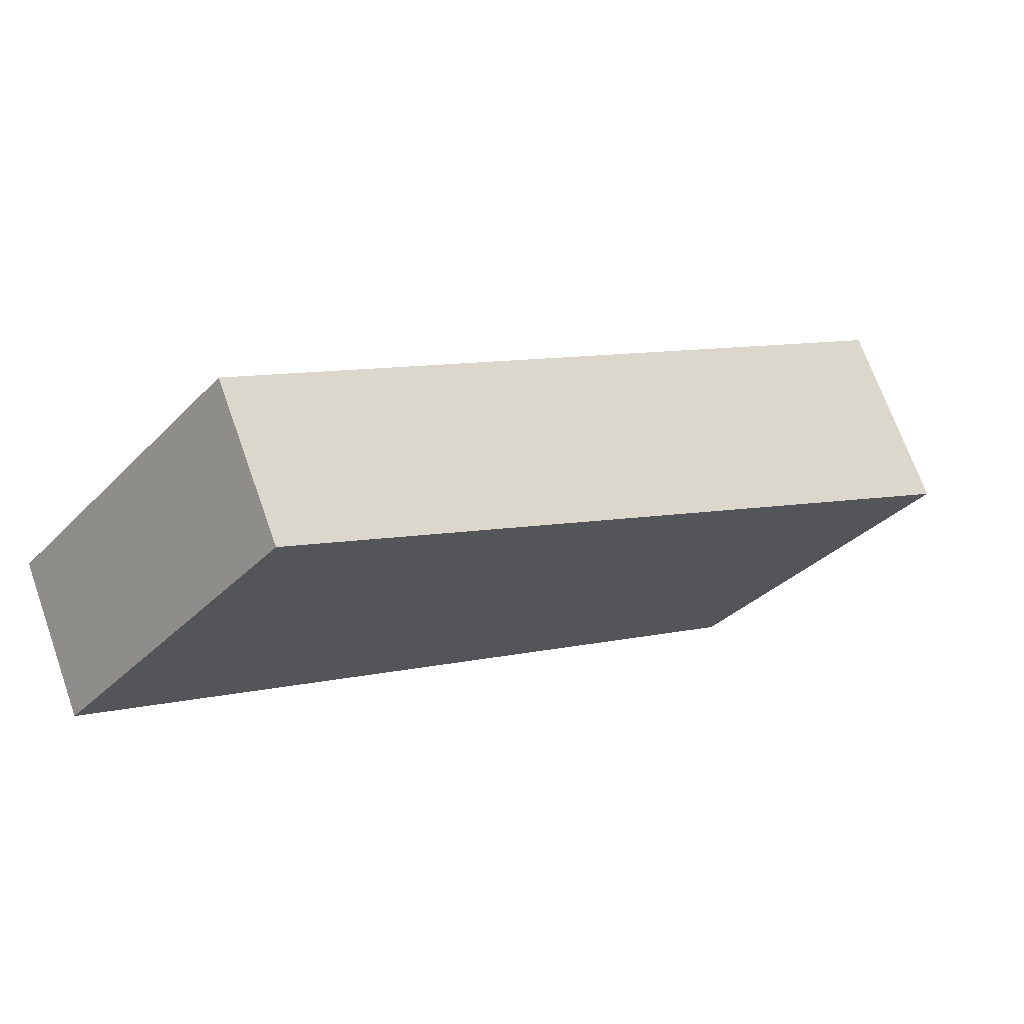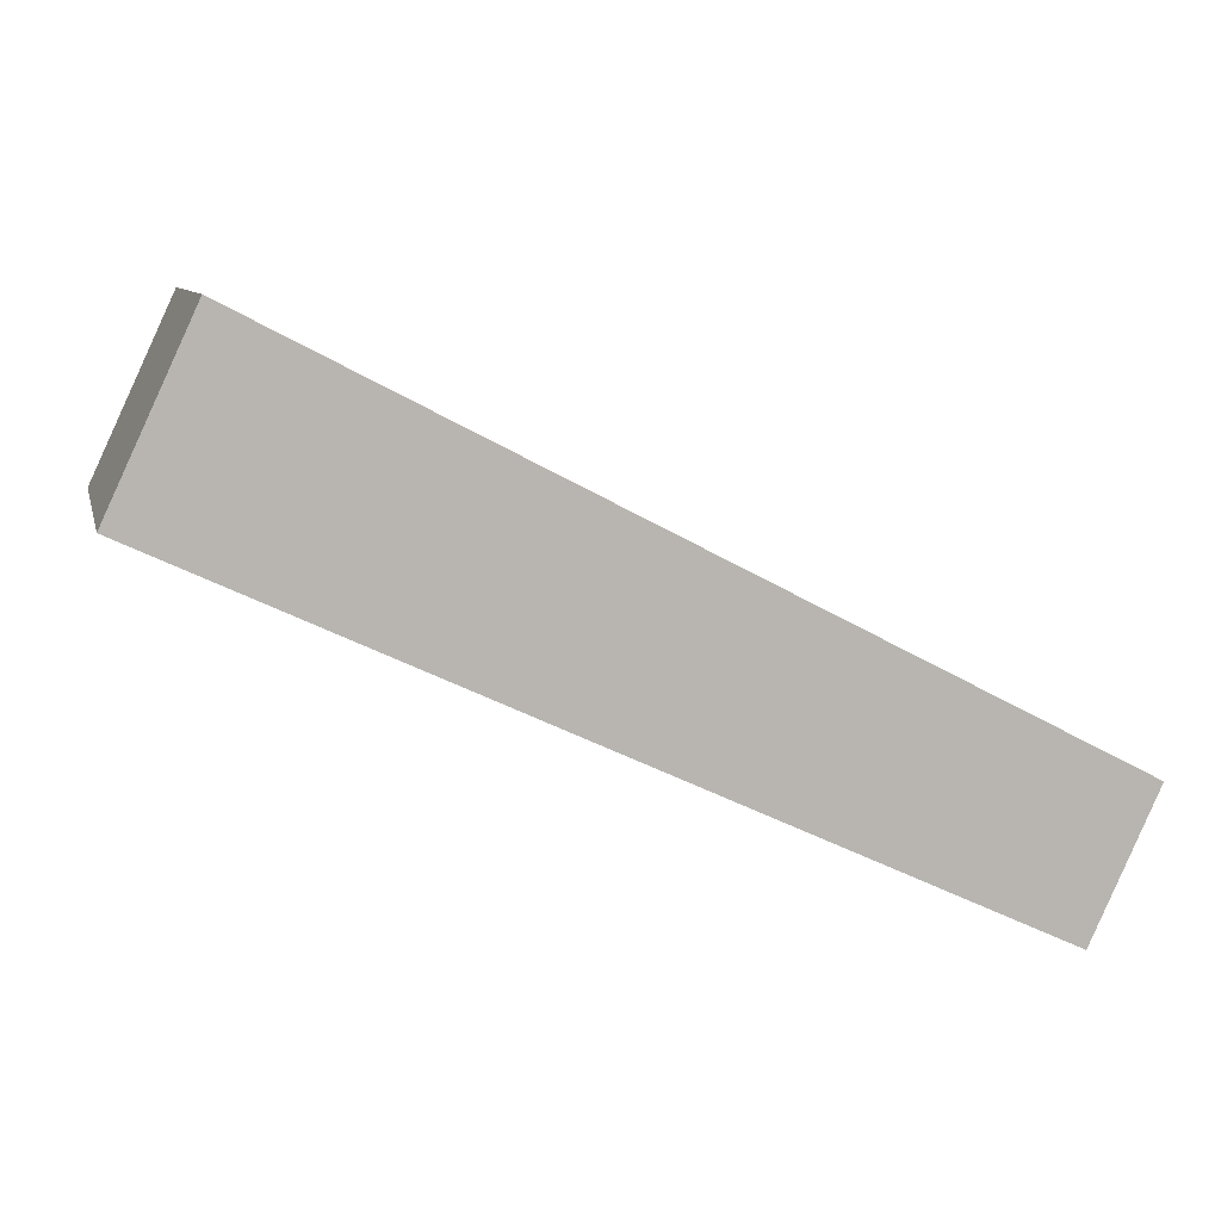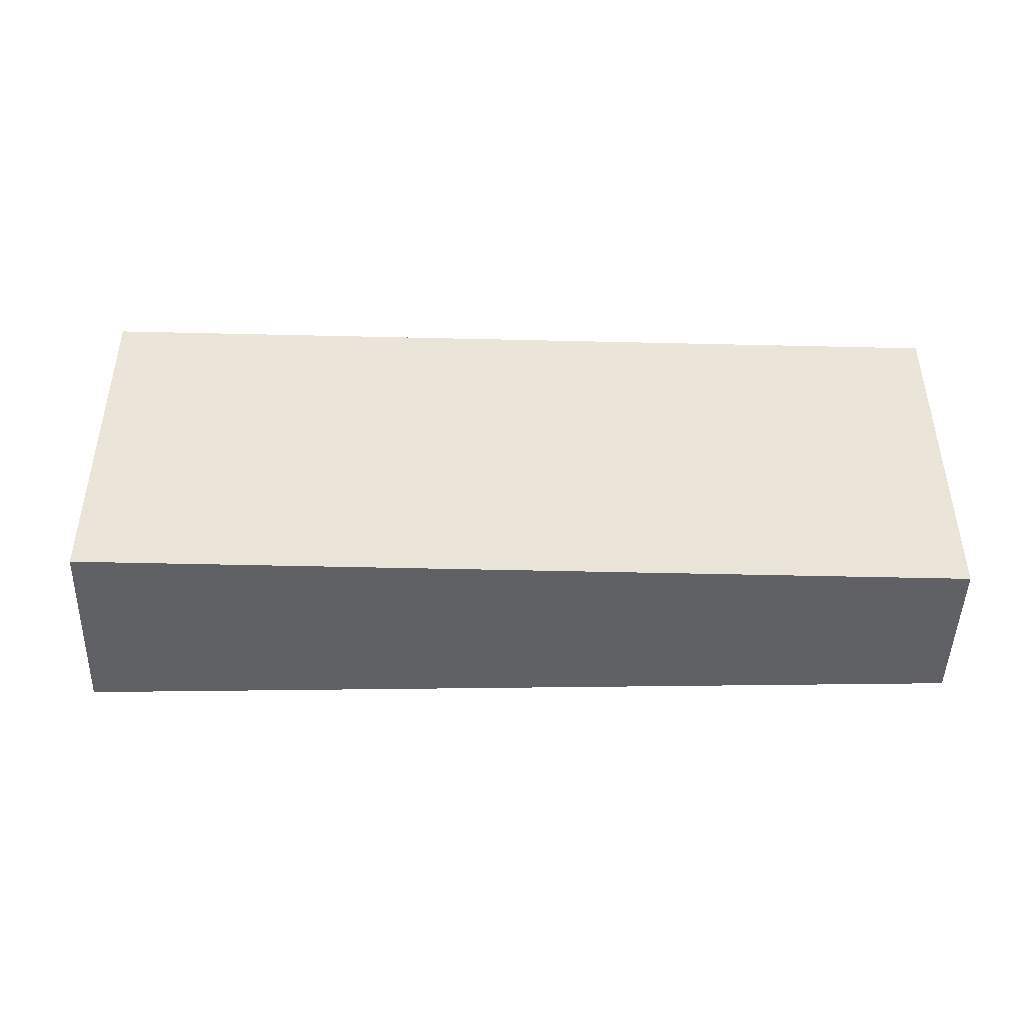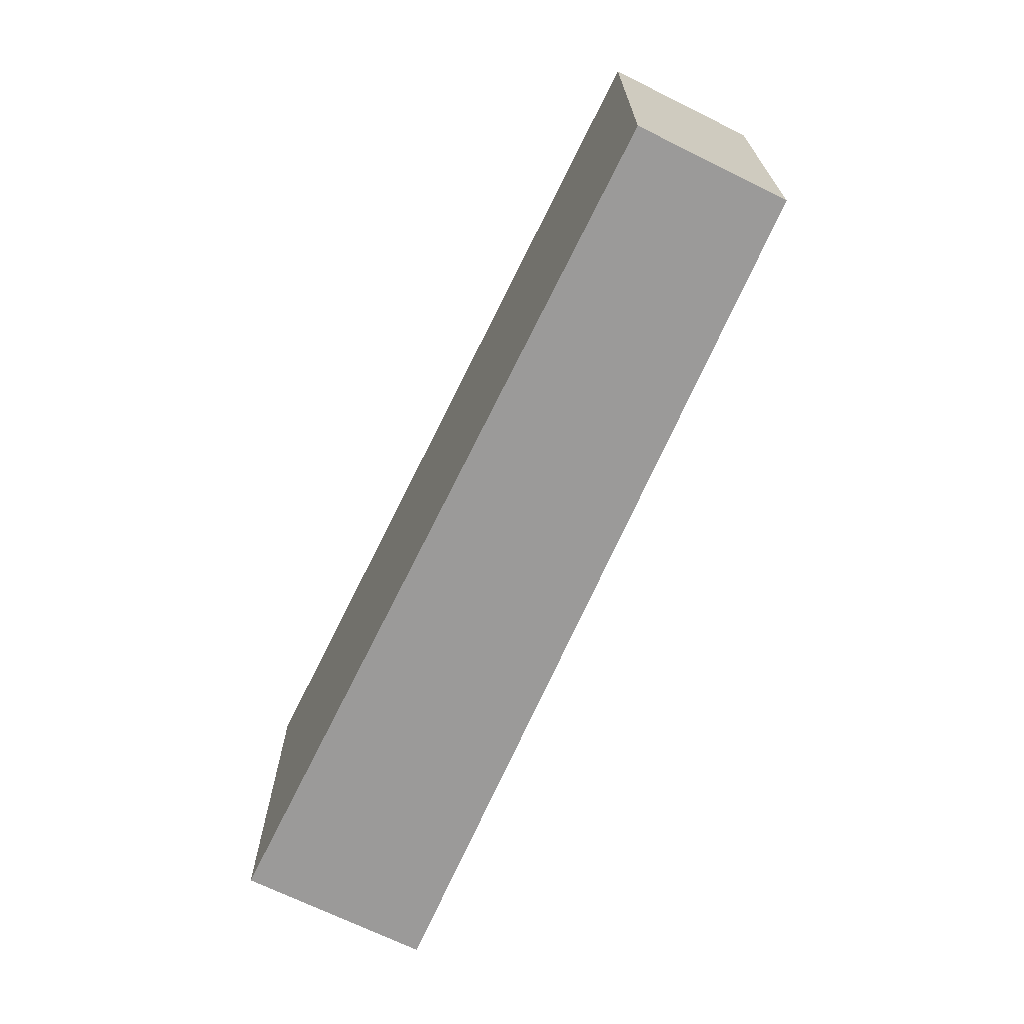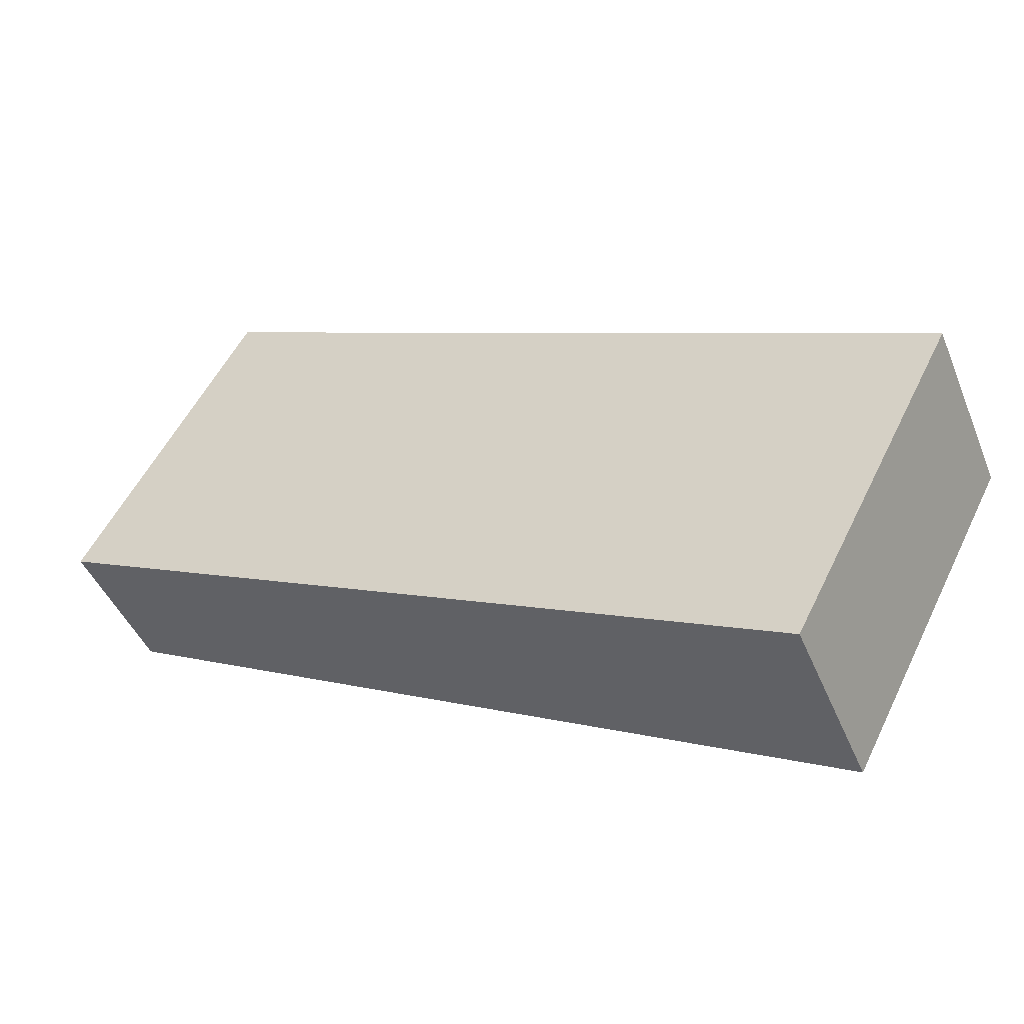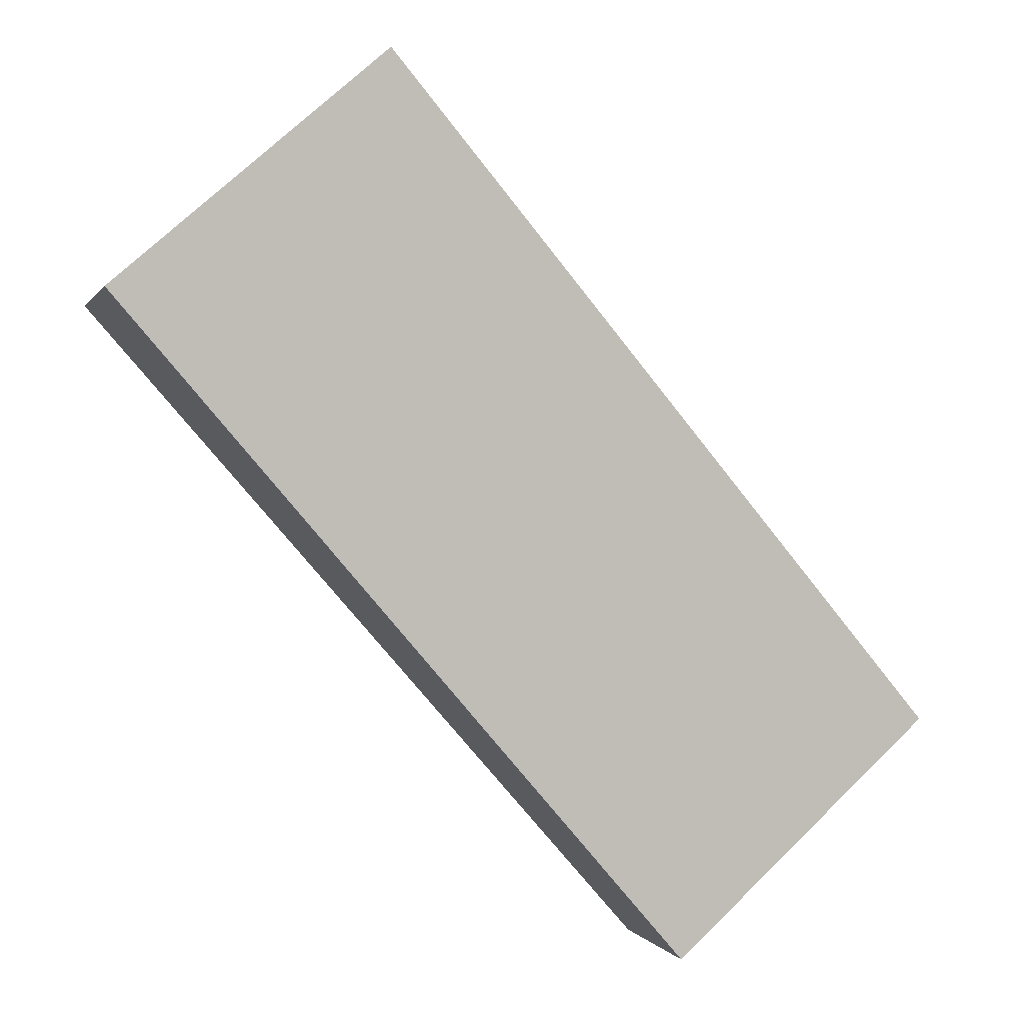
<metadata>
{"format":"obj","ext":"obj","renderer":"f3d","projection":"perspective","resolution":1024,"background":"white","views":[{"elev":-33.5,"azim":-36.4,"up":"+Z"},{"elev":8.4,"azim":167.0,"up":"+Z"},{"elev":-46.2,"azim":153.5,"up":"+Y"},{"elev":-69.5,"azim":-141.2,"up":"+Y"},{"elev":55.0,"azim":25.9,"up":"+Z"},{"elev":71.6,"azim":-134.1,"up":"+Z"}]}
</metadata>
<code>
v  0 1.715 1.05e-16
v  4.134 1.715 1.104
v  0.312 1.715 -0.673
v  3.744 1.715 1.942
v  4.134 -6.76e-17 1.104
v  0.312 4.121e-17 -0.673
v  0 0 0
v  3.744 -1.189e-16 1.942
g defaultobject
f 1 2 3
f 2 1 4
f 5 3 2
f 3 5 6
f 6 1 3
f 1 6 7
f 7 4 1
f 4 7 8
f 8 2 4
f 2 8 5
f 8 6 5
f 6 8 7

</code>
